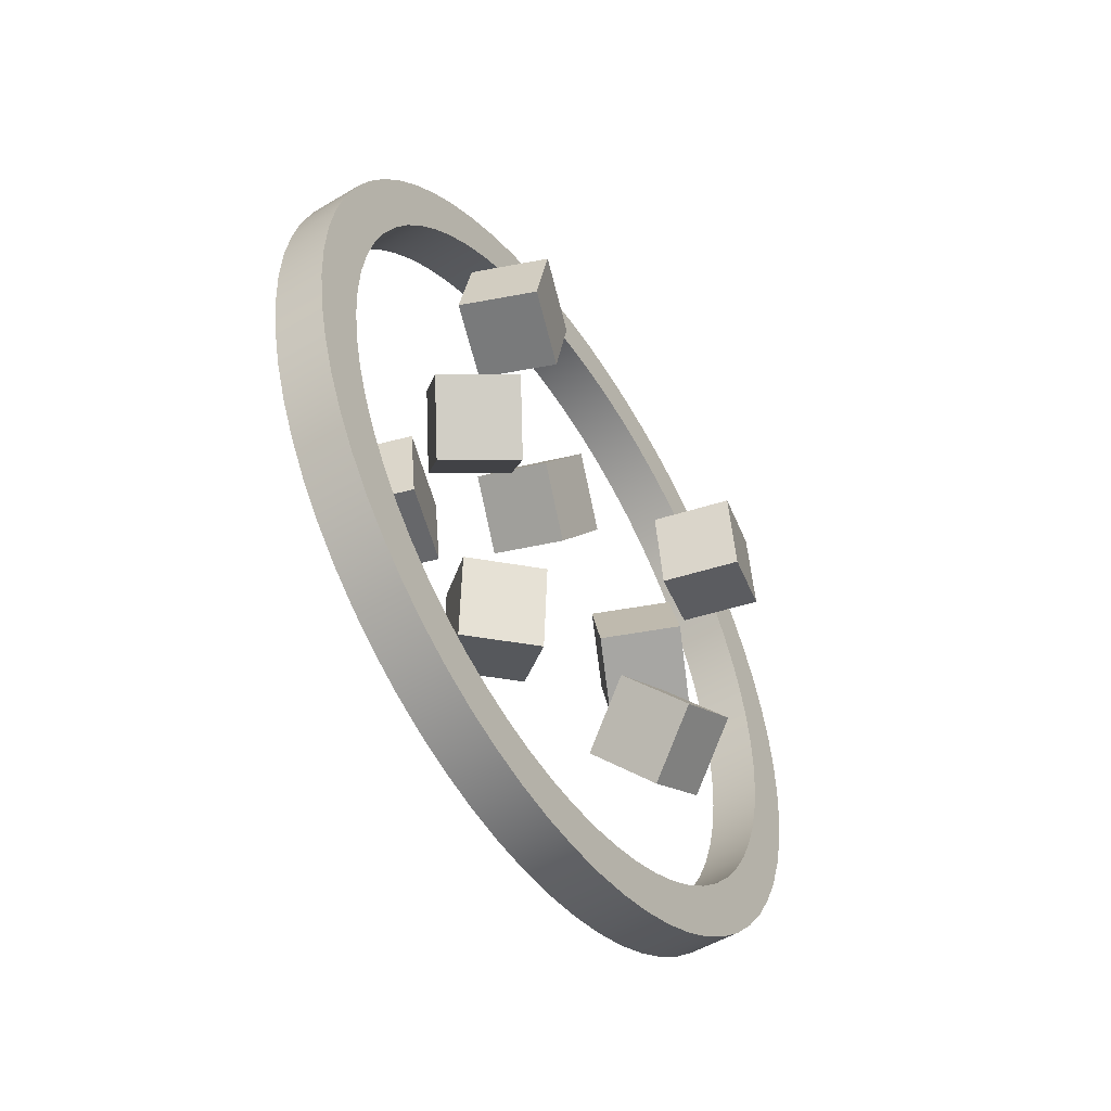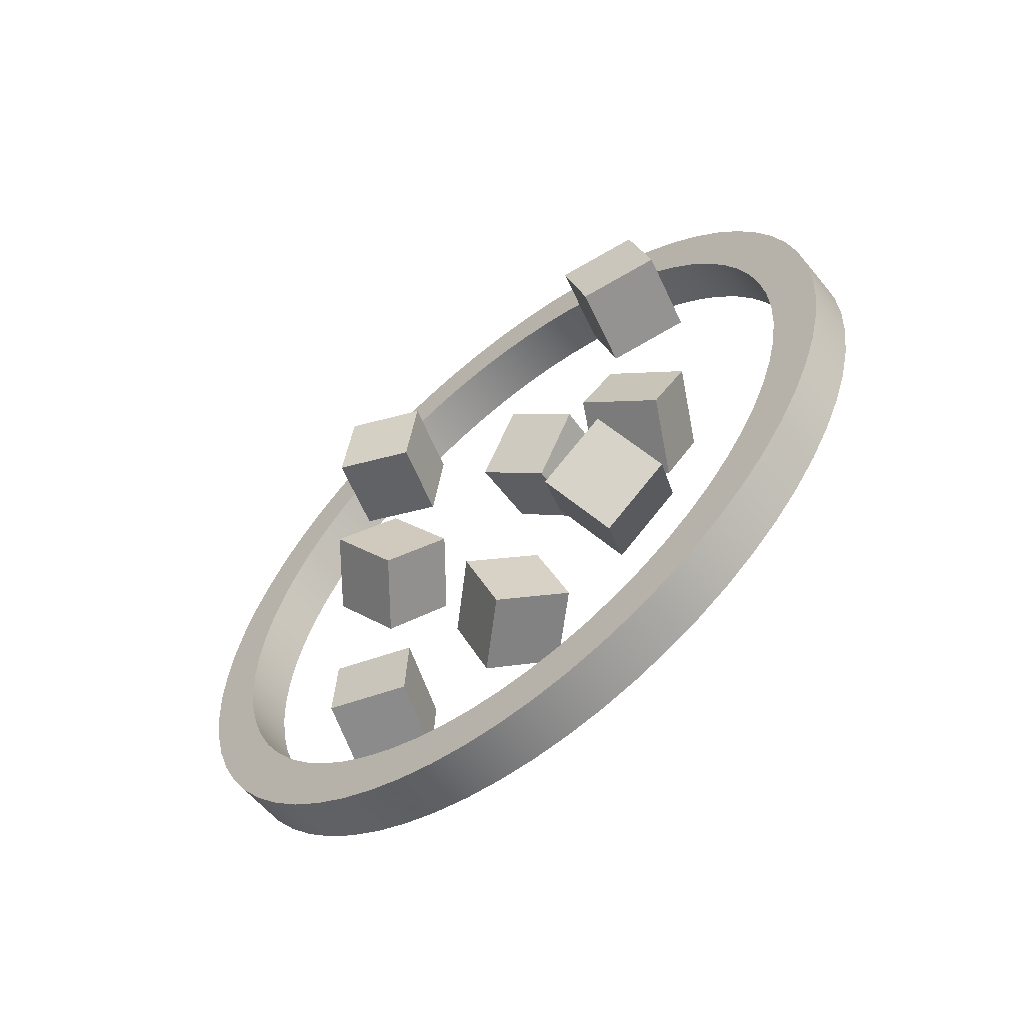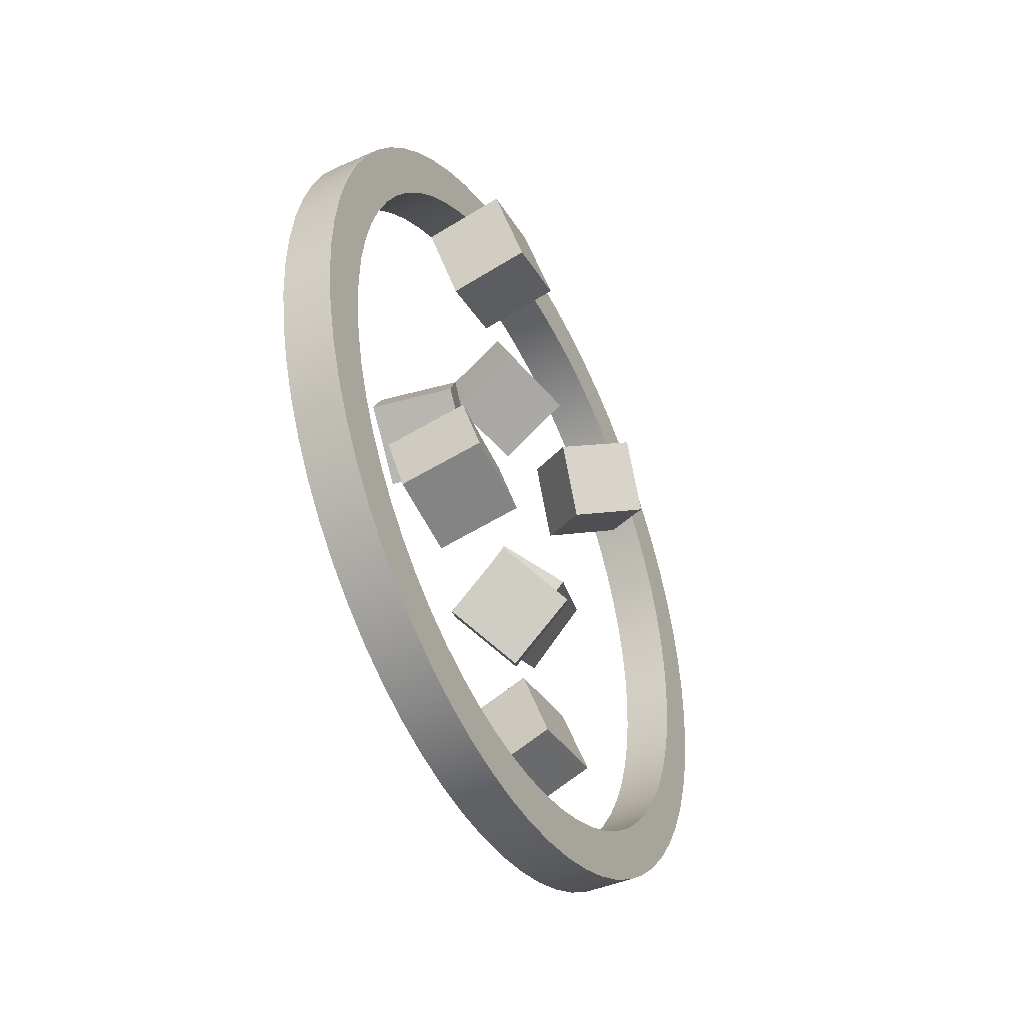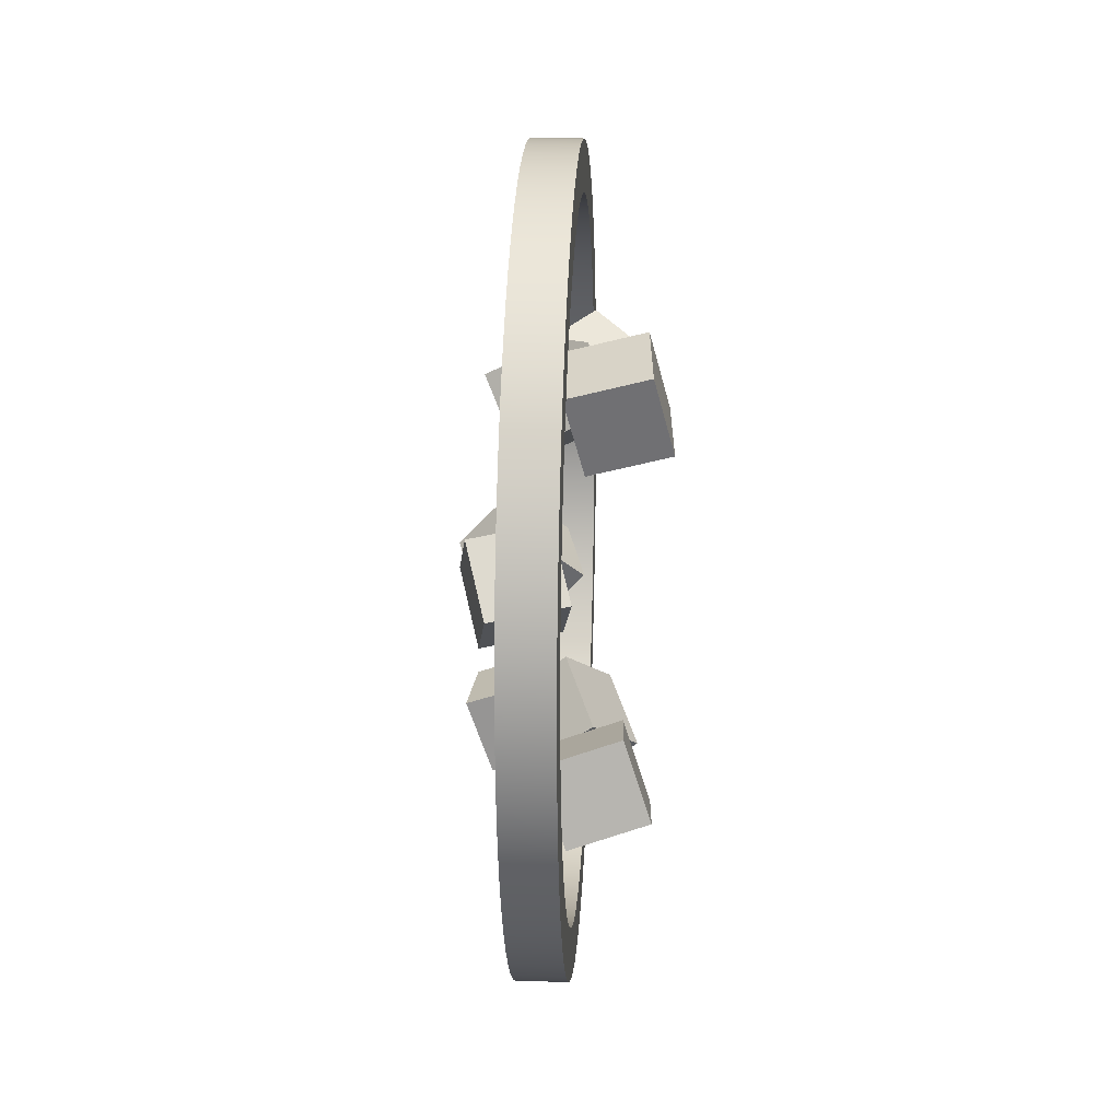
<metadata>
{"format":"obj","ext":"obj","renderer":"f3d","projection":"perspective","resolution":1024,"background":"white","views":[{"elev":-51.0,"azim":33.2,"up":"+Z"},{"elev":-59.9,"azim":129.3,"up":"+Z"},{"elev":-43.2,"azim":27.5,"up":"+Y"},{"elev":19.7,"azim":3.1,"up":"+Y"}]}
</metadata>
<code>
o ShotgunShell.007_Cube.010
v -2.807 -31.64 -30.93
v 2.541 -46.72 -30.96
v -12.5 -52.05 -32.17
v -17.84 -36.97 -32.14
v -3.941 -32.07 -14.98
v 1.408 -47.15 -15.01
v -13.63 -52.48 -16.22
v -18.98 -37.4 -16.19
f 6 2 1
f 6 7 3
f 8 4 3
f 8 5 1
f 2 3 4
f 7 6 5
f 5 6 1
f 2 6 3
f 7 8 3
f 4 8 1
f 1 2 4
f 8 7 5
o ShotgunShell.006_Cube.009
v 14.39 -19.85 30.7
v 19.56 -34.75 33.39
v 4.435 -39.75 34.84
v -0.7438 -24.85 32.15
v 14.9 -16.84 46.41
v 20.08 -31.74 49.1
v 4.946 -36.74 50.55
v -0.2328 -21.84 47.86
f 14 10 9
f 15 11 10
f 16 12 11
f 16 13 9
f 10 11 12
f 16 15 14
f 13 14 9
f 14 15 10
f 15 16 11
f 12 16 9
f 9 10 12
f 13 16 14
o ShotgunShell.005_Cube.008
v 18.22 51.93 26.52
v 21.99 37.01 22.15
v 6.481 33.09 22.15
v 2.708 48.01 26.52
v 19.29 47.69 41.92
v 23.06 32.77 37.54
v 7.553 28.85 37.54
v 3.779 43.77 41.92
f 22 18 17
f 23 19 18
f 24 20 19
f 21 17 20
f 18 19 20
f 23 22 21
f 21 22 17
f 22 23 18
f 23 24 19
f 24 21 20
f 17 18 20
f 24 23 21
o ShotgunShell.004_Cube.007
v 17.84 34.92 -24.55
v 6.556 41.15 -34.03
v -4.758 36 -23.96
v 6.521 29.77 -14.48
v 16.97 21.11 -32.59
v 5.687 27.35 -42.07
v -5.628 22.19 -32
v 5.652 15.96 -22.52
f 29 30 26
f 31 27 26
f 32 28 27
f 29 25 28
f 25 26 27
f 31 30 29
f 25 29 26
f 30 31 26
f 31 32 27
f 32 29 28
f 28 25 27
f 32 31 29
o ShotgunShell.003_Cube.006
v 1.233 -3.963 -30.57
v 5.158 -8.811 -15.84
v -5.823 -20.41 -16.73
v -9.747 -15.57 -31.46
v -9.722 5.93 -24.4
v -5.797 1.082 -9.665
v -16.78 -10.52 -10.56
v -20.7 -5.673 -25.29
f 38 34 33
f 39 35 34
f 40 36 35
f 40 37 33
f 34 35 36
f 39 38 37
f 37 38 33
f 38 39 34
f 39 40 35
f 36 40 33
f 33 34 36
f 40 39 37
o ShotgunShell.002_Cube.005
v 10.86 -25.84 -5.108
v 16.64 -35.41 6.338
v 4.201 -45.28 4.368
v -1.579 -35.71 -7.078
v 2.62 -17.65 5.897
v 8.4 -27.22 17.34
v -4.038 -37.09 15.37
v -9.818 -27.52 3.926
f 46 42 41
f 46 47 43
f 48 44 43
f 45 41 44
f 42 43 44
f 48 47 46
f 45 46 41
f 42 46 43
f 47 48 43
f 48 45 44
f 41 42 44
f 45 48 46
o ShotgunShell.001_Cube.004
v 1.006 16.1 25.29
v -1.193 6.301 12.83
v -16.49 4.336 17.08
v -14.29 14.13 29.53
v 5.138 3.603 34.38
v 2.938 -6.194 21.93
v -12.36 -8.16 26.18
v -10.16 1.638 38.63
f 54 50 49
f 55 51 50
f 56 52 51
f 56 53 49
f 50 51 52
f 55 54 53
f 53 54 49
f 54 55 50
f 55 56 51
f 52 56 49
f 49 50 52
f 56 55 53
o ShotgunShell_Cube.003
v 6.094 41.39 -6.98
v 12.44 27.96 -1.035
v -1.526 20.44 -3.146
v -7.867 33.87 -9.091
v 1.526 45.74 7.724
v 7.867 32.31 13.67
v -6.094 24.79 11.56
v -12.44 38.22 5.613
f 62 58 57
f 63 59 58
f 63 64 60
f 61 57 60
f 58 59 60
f 63 62 61
f 61 62 57
f 62 63 58
f 59 63 60
f 64 61 60
f 57 58 60
f 64 63 61
o Frame_Cylinder
v 5 -80 0
v -5 -80 -0
v -5 -79.61 -7.841
v 5 -79.61 -7.841
v 5 -78.46 -15.61
v 5 -76.56 -23.22
v 5 -73.91 -30.61
v 5 -70.55 -37.71
v 5 -66.52 -44.45
v 5 -61.84 -50.75
v 5 -56.57 -56.57
v 5 -50.75 -61.84
v 5 -44.45 -66.52
v 5 -37.71 -70.55
v 5 -30.61 -73.91
v 5 -23.22 -76.56
v 5 -15.61 -78.46
v 5 -7.841 -79.61
v 5 1.3e-05 -80
v 5 7.841 -79.61
v 5 15.61 -78.46
v 5 23.22 -76.56
v 5 30.61 -73.91
v 5 37.71 -70.55
v 5 44.45 -66.52
v 5 50.75 -61.84
v 5 56.57 -56.57
v 5 61.84 -50.75
v 5 66.52 -44.45
v 5 70.55 -37.71
v 5 73.91 -30.61
v 5 76.56 -23.22
v 5 78.46 -15.61
v 5 79.61 -7.841
v 5 80 6.4e-05
v 5 70 5.6e-05
v 5 69.66 -6.861
v 5 68.65 -13.66
v 5 66.99 -20.32
v 5 64.67 -26.79
v 5 61.73 -33
v 5 58.2 -38.89
v 5 54.11 -44.41
v 5 49.5 -49.5
v 5 44.41 -54.11
v 5 38.89 -58.2
v 5 33 -61.73
v 5 26.79 -64.67
v 5 20.32 -66.99
v 5 13.66 -68.65
v 5 6.861 -69.66
v 5 1.1e-05 -70
v 5 -6.861 -69.66
v 5 -13.66 -68.65
v 5 -20.32 -66.99
v 5 -26.79 -64.67
v 5 -33 -61.73
v 5 -38.89 -58.2
v 5 -44.41 -54.11
v 5 -49.5 -49.5
v 5 -54.11 -44.41
v 5 -58.2 -38.89
v 5 -61.73 -33
v 5 -64.67 -26.79
v 5 -66.99 -20.32
v 5 -68.65 -13.66
v 5 -69.66 -6.861
v 5 -78.46 15.61
v 5 -79.61 7.842
v 5 79.61 7.841
v 5 78.46 15.61
v 5 76.56 23.22
v 5 73.91 30.61
v 5 70.55 37.71
v 5 66.52 44.45
v 5 61.84 50.75
v 5 56.57 56.57
v 5 50.75 61.84
v 5 44.45 66.52
v 5 37.71 70.55
v 5 30.61 73.91
v 5 23.22 76.56
v 5 15.61 78.46
v 5 7.841 79.61
v 5 3.7e-05 80
v 5 -7.841 79.61
v 5 -15.61 78.46
v 5 -23.22 76.56
v 5 -30.61 73.91
v 5 -37.71 70.55
v 5 -44.45 66.52
v 5 -50.75 61.84
v 5 -56.57 56.57
v 5 -61.84 50.75
v 5 -66.52 44.45
v 5 -70.55 37.71
v 5 -73.91 30.61
v 5 -76.56 23.22
v 5 -70 0
v 5 -69.66 6.861
v 5 -68.65 13.66
v 5 -66.99 20.32
v 5 -64.67 26.79
v 5 -61.73 33
v 5 -58.2 38.89
v 5 -54.11 44.41
v 5 -49.5 49.5
v 5 -44.41 54.11
v 5 -38.89 58.2
v 5 -33 61.73
v 5 -26.79 64.67
v 5 -20.32 66.99
v 5 -13.66 68.65
v 5 -6.861 69.66
v 5 3.3e-05 70
v 5 6.861 69.66
v 5 13.66 68.65
v 5 20.32 66.99
v 5 26.79 64.67
v 5 33 61.73
v 5 38.89 58.2
v 5 44.41 54.11
v 5 49.5 49.5
v 5 54.11 44.41
v 5 58.2 38.89
v 5 61.73 33
v 5 64.67 26.79
v 5 66.99 20.32
v 5 68.65 13.66
v 5 69.66 6.861
v -5 -79.61 7.842
v -5 1.3e-05 -80
v -5 1.1e-05 -70
v -5 6.861 -69.66
v -5 13.66 -68.65
v -5 20.32 -66.99
v -5 26.79 -64.67
v -5 33 -61.73
v -5 38.89 -58.2
v -5 44.41 -54.11
v -5 49.5 -49.5
v -5 54.11 -44.41
v -5 58.2 -38.89
v -5 61.73 -33
v -5 64.67 -26.79
v -5 66.99 -20.32
v -5 68.65 -13.66
v -5 69.66 -6.861
v -5 70 5.6e-05
v -5 69.66 6.861
v -5 68.65 13.66
v -5 66.99 20.32
v -5 64.67 26.79
v -5 61.73 33
v -5 58.2 38.89
v -5 54.11 44.41
v -5 49.5 49.5
v -5 44.41 54.11
v -5 38.89 58.2
v -5 33 61.73
v -5 26.79 64.67
v -5 20.32 66.99
v -5 13.66 68.65
v -5 6.861 69.66
v -5 3.3e-05 70
v -5 23.22 76.56
v -5 30.61 73.91
v -5 37.71 70.55
v -5 44.45 66.52
v -5 50.75 61.84
v -5 56.57 56.57
v -5 61.84 50.75
v -5 66.52 44.45
v -5 70.55 37.71
v -5 73.91 30.61
v -5 76.56 23.22
v -5 78.46 15.61
v -5 79.61 7.841
v -5 80 6.4e-05
v -5 79.61 -7.841
v -5 78.46 -15.61
v -5 76.56 -23.22
v -5 73.91 -30.61
v -5 70.55 -37.71
v -5 66.52 -44.45
v -5 61.84 -50.75
v -5 56.57 -56.57
v -5 50.75 -61.84
v -5 44.45 -66.52
v -5 37.71 -70.55
v -5 30.61 -73.91
v -5 23.22 -76.56
v -5 15.61 -78.46
v -5 7.841 -79.61
v -5 -78.46 15.61
v -5 -76.56 23.22
v -5 -73.91 30.61
v -5 -70.55 37.71
v -5 -66.52 44.45
v -5 -61.84 50.75
v -5 -56.57 56.57
v -5 -50.75 61.84
v -5 -44.45 66.52
v -5 -37.71 70.55
v -5 -30.61 73.91
v -5 -23.22 76.56
v -5 -15.61 78.46
v -5 -7.841 79.61
v -5 3.7e-05 80
v -5 7.841 79.61
v -5 15.61 78.46
v -5 -6.861 69.66
v -5 -13.66 68.65
v -5 -20.32 66.99
v -5 -26.79 64.67
v -5 -33 61.73
v -5 -38.89 58.2
v -5 -44.41 54.11
v -5 -49.5 49.5
v -5 -54.11 44.41
v -5 -58.2 38.89
v -5 -61.73 33
v -5 -64.67 26.79
v -5 -66.99 20.32
v -5 -68.65 13.66
v -5 -69.66 6.861
v -5 -70 -0
v -5 -69.66 -6.861
v -5 -68.65 -13.66
v -5 -66.99 -20.32
v -5 -64.67 -26.79
v -5 -61.73 -33
v -5 -58.2 -38.89
v -5 -54.11 -44.41
v -5 -49.5 -49.5
v -5 -44.41 -54.11
v -5 -38.89 -58.2
v -5 -33 -61.73
v -5 -26.79 -64.67
v -5 -20.32 -66.99
v -5 -13.66 -68.65
v -5 -6.861 -69.66
v -5 -7.841 -79.61
v -5 -15.61 -78.46
v -5 -23.22 -76.56
v -5 -30.61 -73.91
v -5 -37.71 -70.55
v -5 -44.45 -66.52
v -5 -50.75 -61.84
v -5 -56.57 -56.57
v -5 -61.84 -50.75
v -5 -66.52 -44.45
v -5 -70.55 -37.71
v -5 -73.91 -30.61
v -5 -76.56 -23.22
v -5 -78.46 -15.61
f 116 117 82
f 178 179 150
f 243 212 213
f 288 260 261
f 65 131 133
f 72 126 127
f 99 100 101
f 117 118 81
f 102 98 101
f 65 68 131
f 104 105 94
f 68 69 131
f 71 128 129
f 76 123 124
f 98 99 101
f 70 71 129
f 105 106 93
f 69 70 129
f 97 98 102
f 126 72 73
f 71 127 128
f 95 104 94
f 96 103 95
f 113 114 86
f 97 102 96
f 71 72 127
f 118 119 81
f 83 84 115
f 108 92 107
f 125 126 73
f 119 80 81
f 73 74 125
f 74 124 125
f 75 76 124
f 108 109 91
f 93 106 92
f 132 131 163
f 74 75 124
f 78 120 121
f 122 76 77
f 110 111 89
f 76 122 123
f 112 88 111
f 122 77 78
f 106 107 92
f 103 104 95
f 92 108 91
f 90 109 89
f 109 110 89
f 121 122 78
f 113 86 87
f 120 78 79
f 69 129 130
f 94 105 93
f 114 115 85
f 69 130 131
f 88 89 111
f 119 120 79
f 116 83 115
f 88 112 87
f 86 114 85
f 102 103 96
f 82 117 81
f 80 119 79
f 131 132 133
f 112 113 87
f 115 84 85
f 116 82 83
f 91 109 90
f 194 100 99
f 99 134 194
f 132 163 164
f 181 146 147
f 132 164 165
f 134 193 194
f 132 165 166
f 134 135 193
f 167 162 166
f 138 189 190
f 168 161 167
f 183 145 146
f 175 154 174
f 176 177 152
f 170 159 169
f 136 137 191
f 162 132 166
f 137 138 190
f 171 158 170
f 139 188 189
f 172 173 156
f 137 190 191
f 172 156 171
f 138 139 189
f 161 168 160
f 187 140 141
f 157 158 171
f 140 187 188
f 156 157 171
f 136 192 193
f 158 159 170
f 136 191 192
f 174 154 173
f 161 162 167
f 159 160 168
f 187 141 142
f 142 185 186
f 184 143 144
f 154 155 173
f 142 143 185
f 149 179 180
f 139 140 188
f 176 152 153
f 183 184 145
f 169 159 168
f 143 184 185
f 177 178 151
f 182 183 146
f 184 144 145
f 186 187 142
f 178 150 151
f 256 200 255
f 181 182 146
f 148 180 147
f 150 179 149
f 152 177 151
f 154 175 153
f 180 181 147
f 175 176 153
f 135 136 193
f 156 173 155
f 148 149 180
f 239 240 216
f 224 232 233
f 250 251 205
f 252 204 251
f 228 229 230
f 209 247 248
f 245 211 244
f 213 214 243
f 241 215 240
f 217 218 239
f 237 219 236
f 235 221 234
f 223 224 233
f 218 238 239
f 196 197 198
f 230 231 225
f 214 242 243
f 228 230 227
f 200 256 199
f 227 230 226
f 293 294 320
f 226 230 225
f 258 198 257
f 224 225 231
f 198 199 257
f 231 232 224
f 203 254 202
f 234 222 223
f 204 205 251
f 258 196 198
f 203 204 253
f 233 234 223
f 236 220 221
f 211 212 244
f 206 250 205
f 248 249 208
f 255 201 254
f 235 236 221
f 207 250 206
f 236 219 220
f 207 249 250
f 218 219 237
f 207 208 249
f 234 221 222
f 209 248 208
f 237 238 218
f 210 247 209
f 252 253 204
f 201 202 254
f 239 216 217
f 211 246 210
f 240 215 216
f 211 245 246
f 200 201 255
f 256 257 199
f 214 215 242
f 215 241 242
f 246 247 210
f 212 243 244
f 203 253 254
f 66 291 67
f 318 295 317
f 316 297 315
f 314 299 313
f 312 301 311
f 310 303 309
f 305 306 308
f 306 197 196
f 276 272 229
f 196 307 306
f 277 272 276
f 315 298 299
f 275 230 229
f 318 319 294
f 278 271 277
f 308 304 305
f 267 268 281
f 308 309 304
f 271 272 277
f 266 283 265
f 273 274 229
f 310 311 303
f 291 66 195
f 311 301 302
f 306 307 308
f 283 284 264
f 281 268 280
f 309 303 304
f 282 266 281
f 300 301 313
f 270 278 269
f 271 278 270
f 314 315 299
f 283 266 282
f 315 297 298
f 272 273 229
f 294 319 320
f 297 316 317
f 313 299 300
f 268 269 280
f 296 297 317
f 285 264 284
f 266 267 281
f 286 287 262
f 318 294 295
f 274 275 229
f 311 302 303
f 265 283 264
f 292 293 320
f 286 262 263
f 317 295 296
f 301 312 313
f 67 291 292
f 287 288 261
f 285 286 263
f 278 279 269
f 290 291 195
f 260 288 259
f 262 287 261
f 264 285 263
f 320 67 292
f 259 288 289
f 279 280 269
f 195 289 290
f 195 259 289
f 66 67 68
f 195 66 65
f 67 320 69
f 320 319 70
f 319 318 71
f 318 317 72
f 317 316 73
f 316 315 74
f 315 314 75
f 314 313 76
f 313 312 77
f 312 311 78
f 311 310 79
f 310 309 80
f 309 308 81
f 308 307 82
f 307 196 83
f 196 258 84
f 258 257 85
f 257 256 86
f 256 255 87
f 255 254 88
f 254 253 89
f 253 252 90
f 252 251 91
f 251 250 92
f 250 249 93
f 249 248 94
f 248 247 95
f 247 246 96
f 246 245 97
f 245 244 98
f 244 243 99
f 243 242 134
f 242 241 135
f 241 240 136
f 240 239 137
f 239 238 138
f 238 237 139
f 237 236 140
f 236 235 141
f 235 234 142
f 234 233 143
f 233 232 144
f 232 231 145
f 231 230 146
f 230 275 147
f 275 274 148
f 274 273 149
f 273 272 150
f 272 271 151
f 271 270 152
f 270 269 153
f 269 268 154
f 268 267 155
f 267 266 156
f 266 265 157
f 265 264 158
f 264 263 159
f 263 262 160
f 262 261 161
f 261 260 162
f 260 259 132
f 259 195 133
f 65 66 68
f 133 195 65
f 69 320 70
f 68 67 69
f 70 319 71
f 71 318 72
f 72 317 73
f 73 316 74
f 74 315 75
f 75 314 76
f 76 313 77
f 77 312 78
f 78 311 79
f 79 310 80
f 80 309 81
f 81 308 82
f 82 307 83
f 83 196 84
f 84 258 85
f 85 257 86
f 86 256 87
f 87 255 88
f 88 254 89
f 89 253 90
f 90 252 91
f 91 251 92
f 92 250 93
f 93 249 94
f 94 248 95
f 95 247 96
f 96 246 97
f 97 245 98
f 98 244 99
f 99 243 134
f 134 242 135
f 135 241 136
f 136 240 137
f 137 239 138
f 138 238 139
f 139 237 140
f 140 236 141
f 141 235 142
f 142 234 143
f 143 233 144
f 144 232 145
f 145 231 146
f 146 230 147
f 147 275 148
f 148 274 149
f 149 273 150
f 150 272 151
f 151 271 152
f 152 270 153
f 153 269 154
f 154 268 155
f 155 267 156
f 156 266 157
f 157 265 158
f 158 264 159
f 159 263 160
f 160 262 161
f 161 261 162
f 162 260 132
f 132 259 133
f 163 131 292
f 163 291 290
f 131 130 293
f 164 290 289
f 129 294 293
f 165 289 288
f 128 295 294
f 167 166 288
f 127 296 295
f 167 287 286
f 126 297 296
f 168 286 285
f 125 298 297
f 169 285 284
f 124 299 298
f 170 284 283
f 123 300 299
f 171 283 282
f 122 301 300
f 172 282 281
f 121 302 301
f 173 281 280
f 120 303 302
f 174 280 279
f 119 304 303
f 175 279 278
f 119 118 305
f 177 176 278
f 117 306 305
f 177 277 276
f 116 197 306
f 178 276 229
f 115 198 197
f 179 229 228
f 114 199 198
f 181 180 228
f 113 200 199
f 181 227 226
f 112 201 200
f 182 226 225
f 111 202 201
f 183 225 224
f 110 203 202
f 184 224 223
f 109 204 203
f 185 223 222
f 108 205 204
f 186 222 221
f 107 206 205
f 187 221 220
f 106 207 206
f 188 220 219
f 105 208 207
f 190 189 219
f 104 209 208
f 190 218 217
f 103 210 209
f 191 217 216
f 102 211 210
f 192 216 215
f 101 212 211
f 193 215 214
f 100 213 212
f 194 214 213
f 291 163 292
f 164 163 290
f 292 131 293
f 165 164 289
f 130 129 293
f 166 165 288
f 129 128 294
f 287 167 288
f 128 127 295
f 168 167 286
f 127 126 296
f 169 168 285
f 126 125 297
f 170 169 284
f 125 124 298
f 171 170 283
f 124 123 299
f 172 171 282
f 123 122 300
f 173 172 281
f 122 121 301
f 174 173 280
f 121 120 302
f 175 174 279
f 120 119 303
f 176 175 278
f 304 119 305
f 277 177 278
f 118 117 305
f 178 177 276
f 117 116 306
f 179 178 229
f 116 115 197
f 180 179 228
f 115 114 198
f 227 181 228
f 114 113 199
f 182 181 226
f 113 112 200
f 183 182 225
f 112 111 201
f 184 183 224
f 111 110 202
f 185 184 223
f 110 109 203
f 186 185 222
f 109 108 204
f 187 186 221
f 108 107 205
f 188 187 220
f 107 106 206
f 189 188 219
f 106 105 207
f 218 190 219
f 105 104 208
f 191 190 217
f 104 103 209
f 192 191 216
f 103 102 210
f 193 192 215
f 102 101 211
f 194 193 214
f 101 100 212
f 100 194 213

</code>
